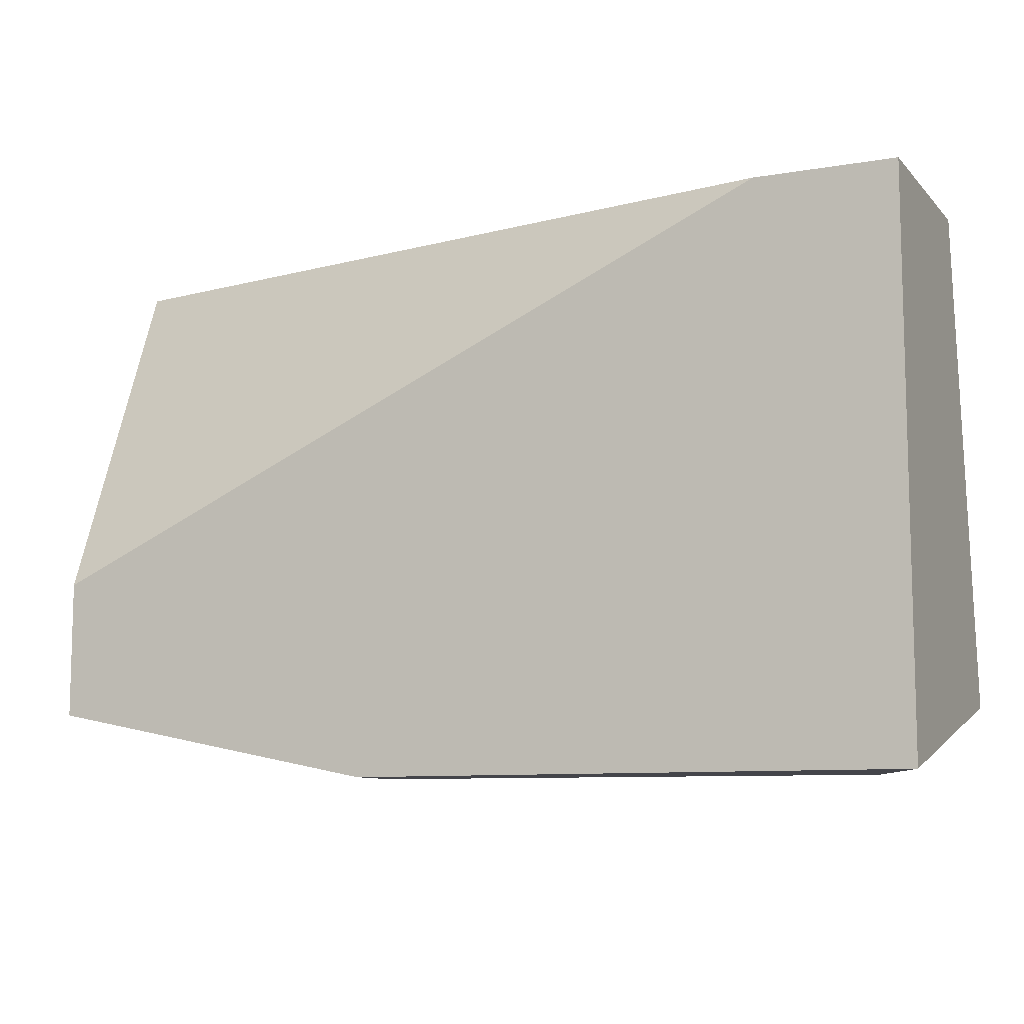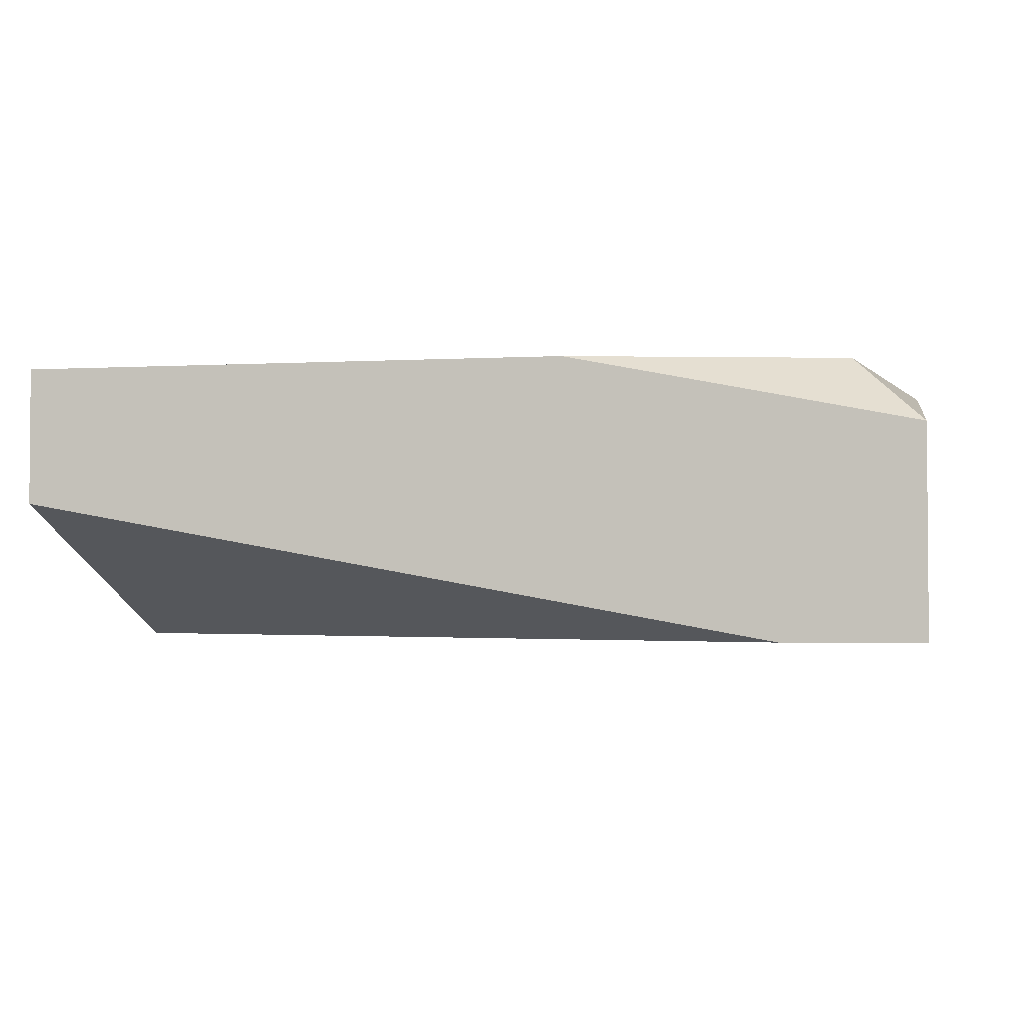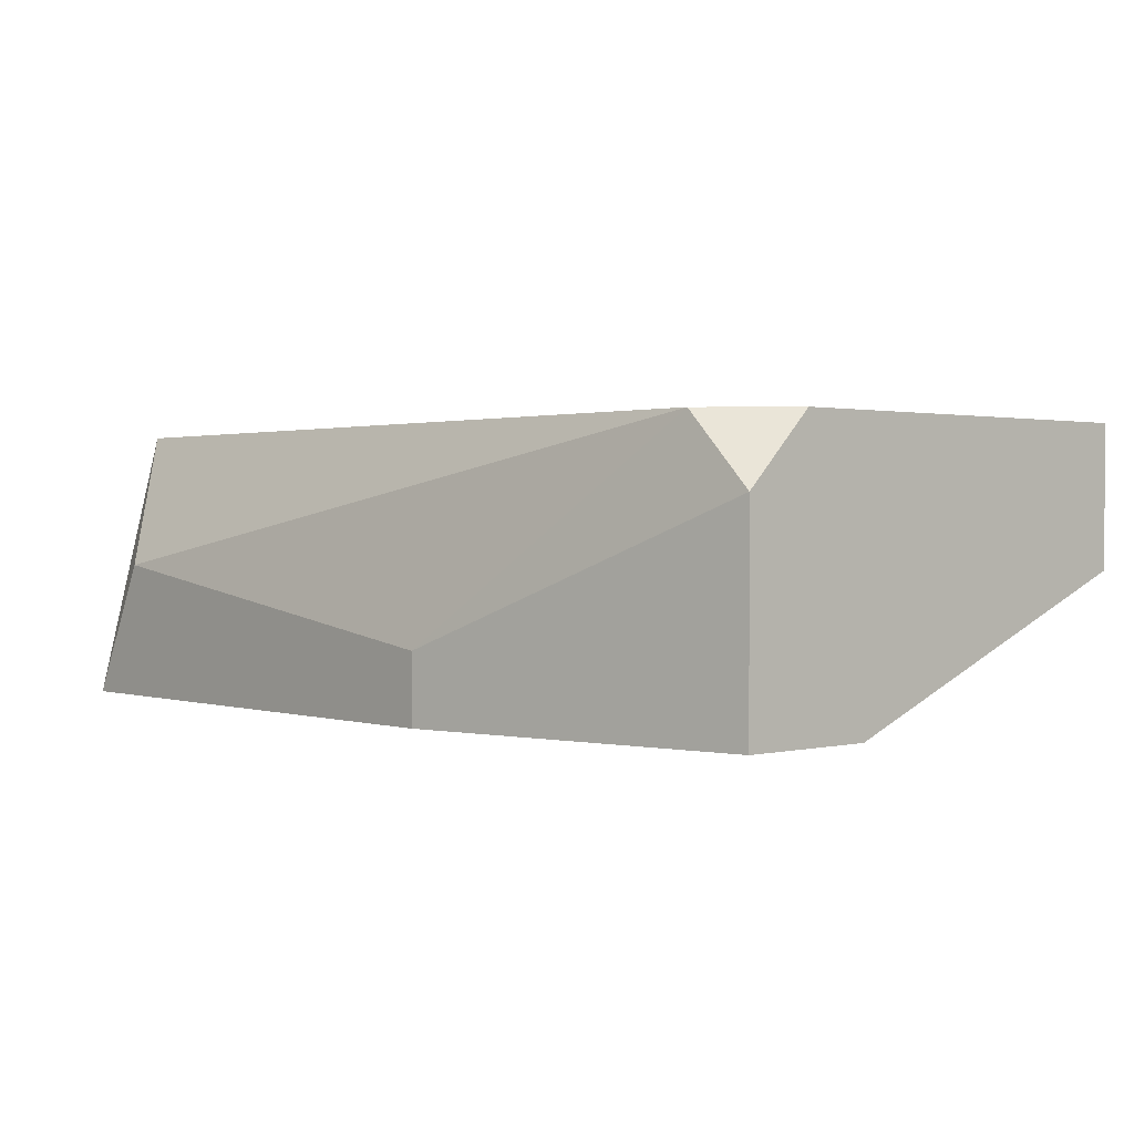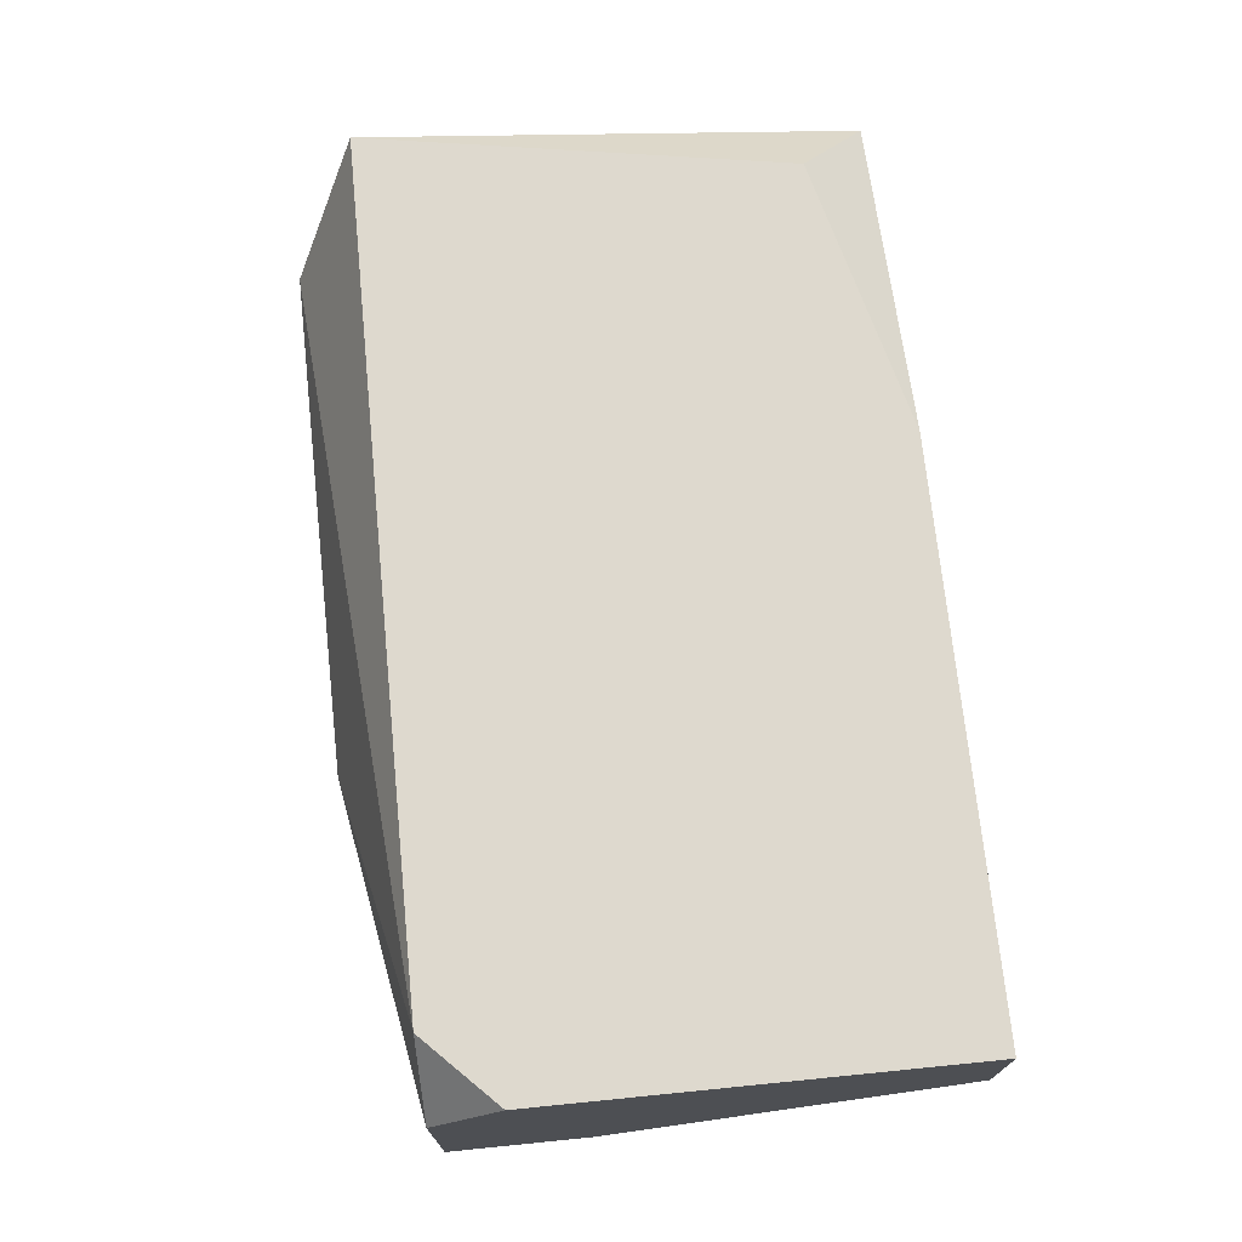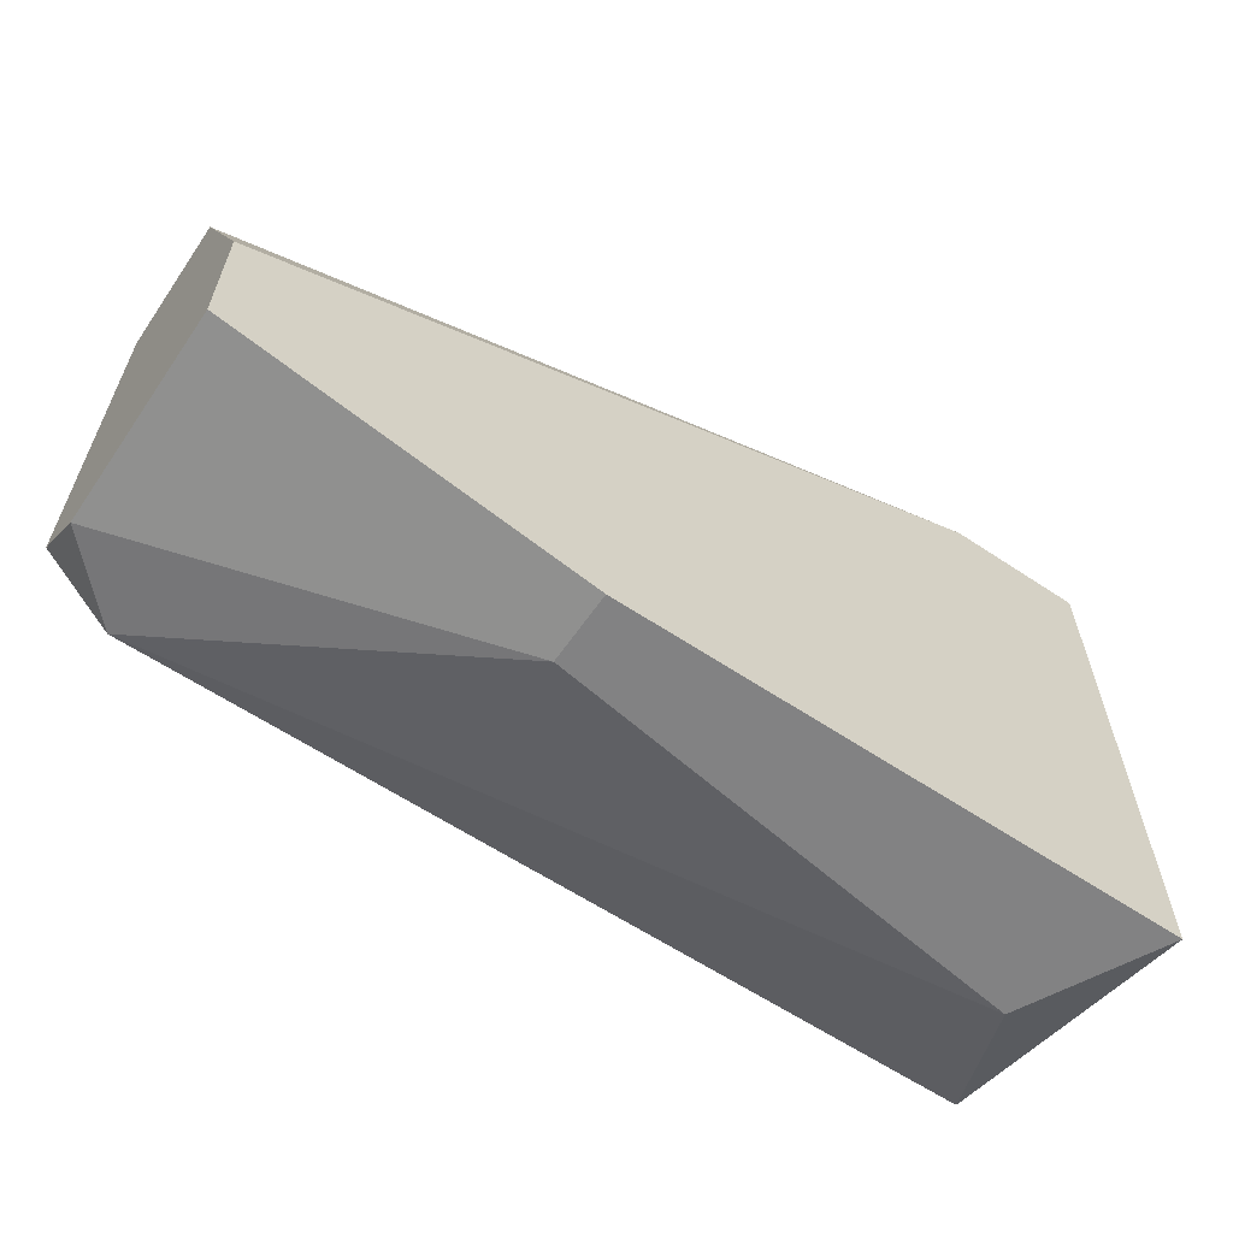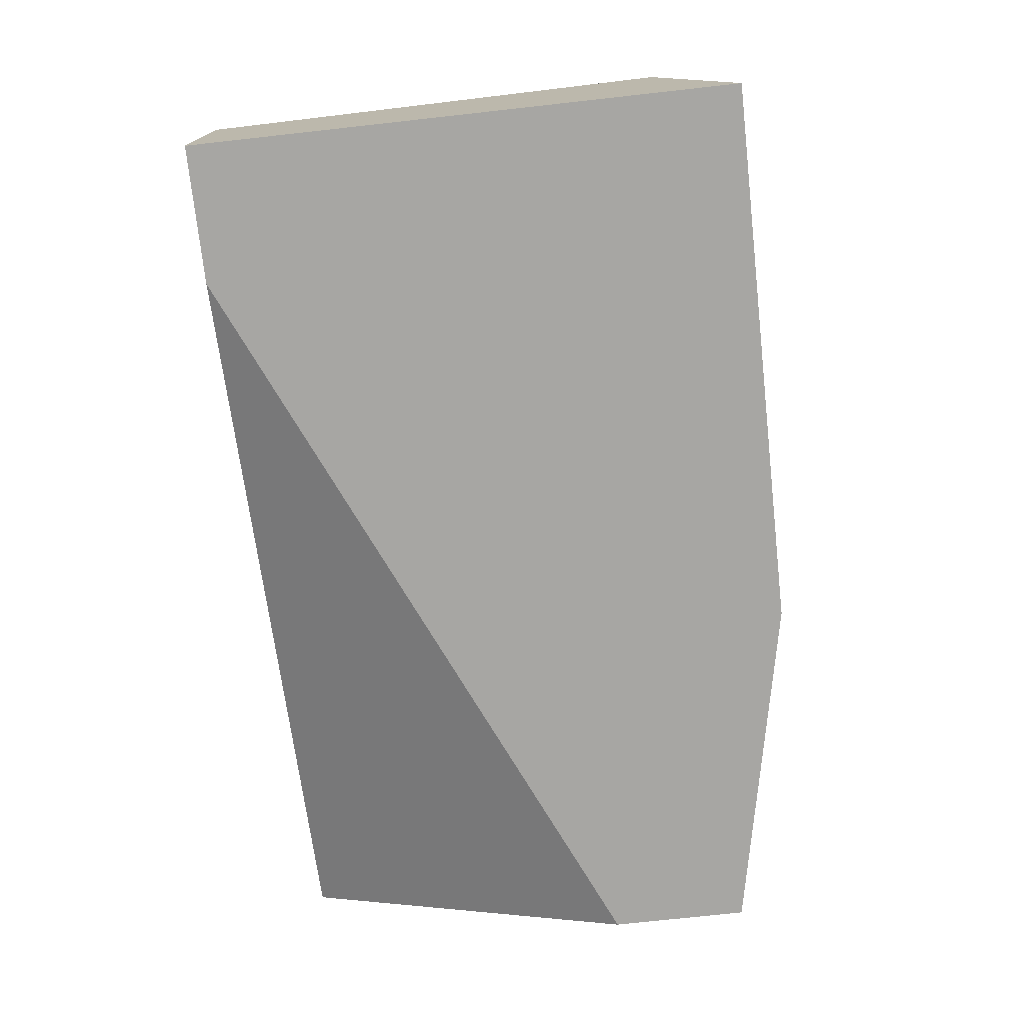
<metadata>
{"format":"obj","ext":"obj","renderer":"f3d","projection":"perspective","resolution":1024,"background":"white","views":[{"elev":-9.3,"azim":-155.6,"up":"+Y"},{"elev":-2.6,"azim":-168.8,"up":"+Z"},{"elev":1.2,"azim":48.4,"up":"+Z"},{"elev":71.5,"azim":84.3,"up":"+Z"},{"elev":-60.9,"azim":145.7,"up":"+Y"},{"elev":-74.2,"azim":-83.7,"up":"+Z"}]}
</metadata>
<code>
v -0.00545 -0.01071 0.04075
v -0.00545 -0.01284 0.03863
v -0.00545 -0.01284 0.03224
v -0.00545 0.00205 0.0365
v -0.00545 0.00205 0.04075
v -0.00545 -0.008584 0.03224
v -0.0331 -0.01284 0.04075
v -0.0331 -0.01497 0.03224
v -0.0331 0.00205 0.03863
v -0.0331 0.00205 0.03224
v -0.02884 0.00205 0.03224
v -0.03097 -7.8e-05 0.04075
v -0.03097 -0.01497 0.0365
v -0.01609 -0.01497 0.03224
v -0.01609 -0.01497 0.03437
v -0.02246 0.00205 0.04075
v -0.007578 -0.01284 0.04075
f 9 12 16
f 5 1 6
f 9 5 10
f 6 8 10
f 8 9 10
f 1 5 7
f 9 8 7
f 5 6 4
f 10 5 4
f 8 6 14
f 7 5 12
f 9 7 12
f 6 1 2
f 7 8 13
f 8 14 13
f 14 6 3
f 6 2 3
f 2 14 3
f 1 7 17
f 2 1 17
f 7 13 17
f 6 10 11
f 4 6 11
f 10 4 11
f 14 2 15
f 13 14 15
f 2 17 15
f 17 13 15
f 5 9 16
f 12 5 16

</code>
